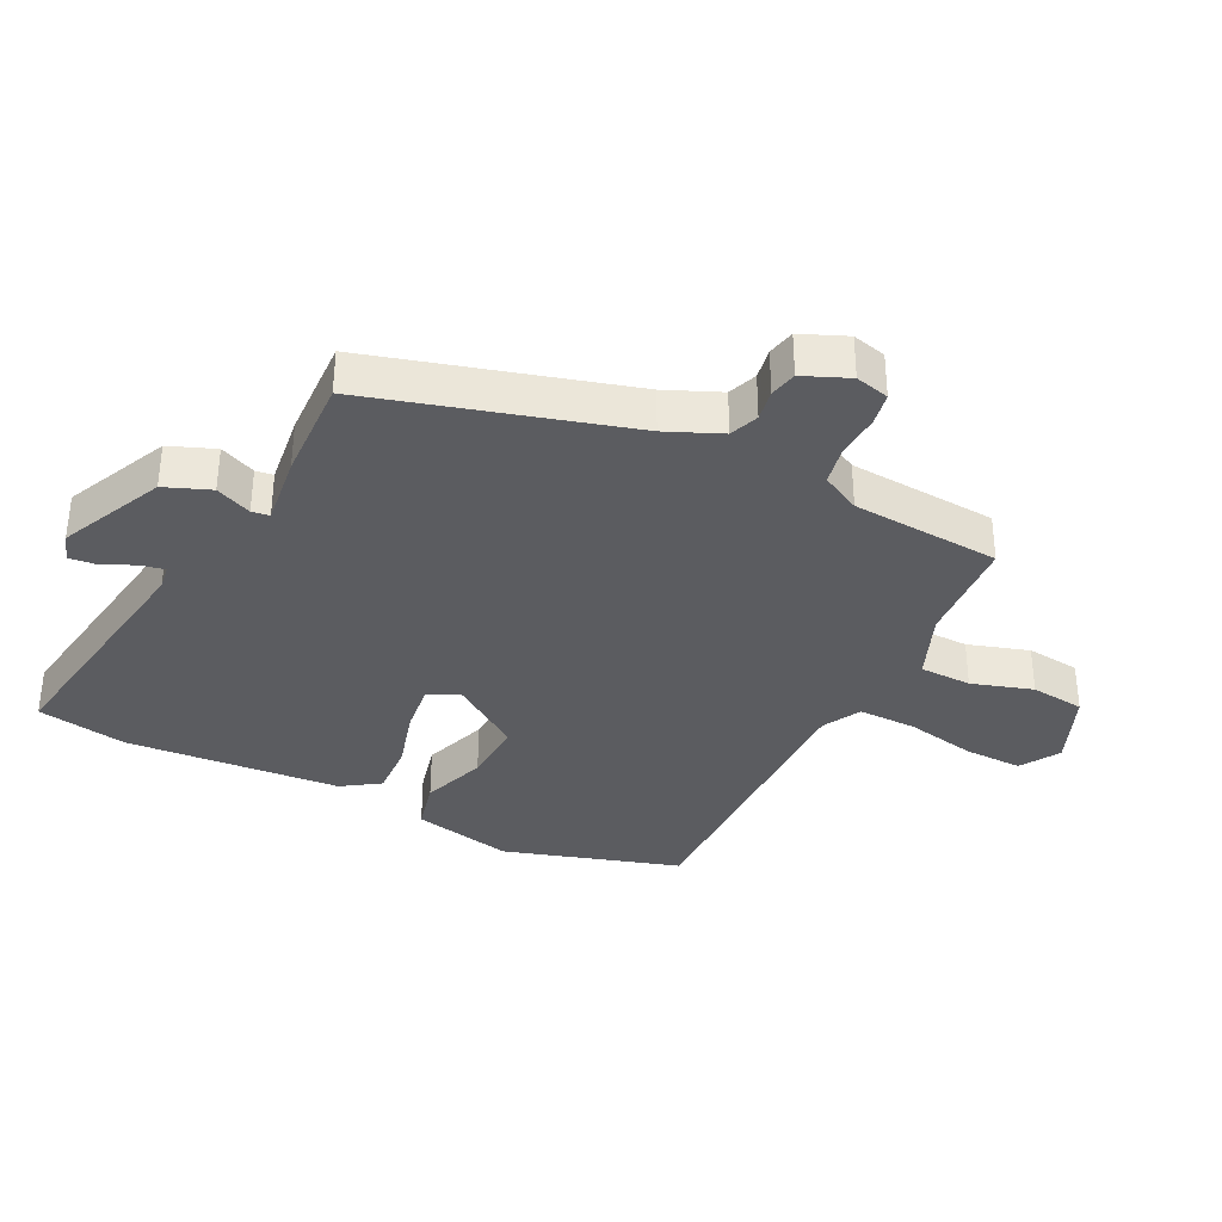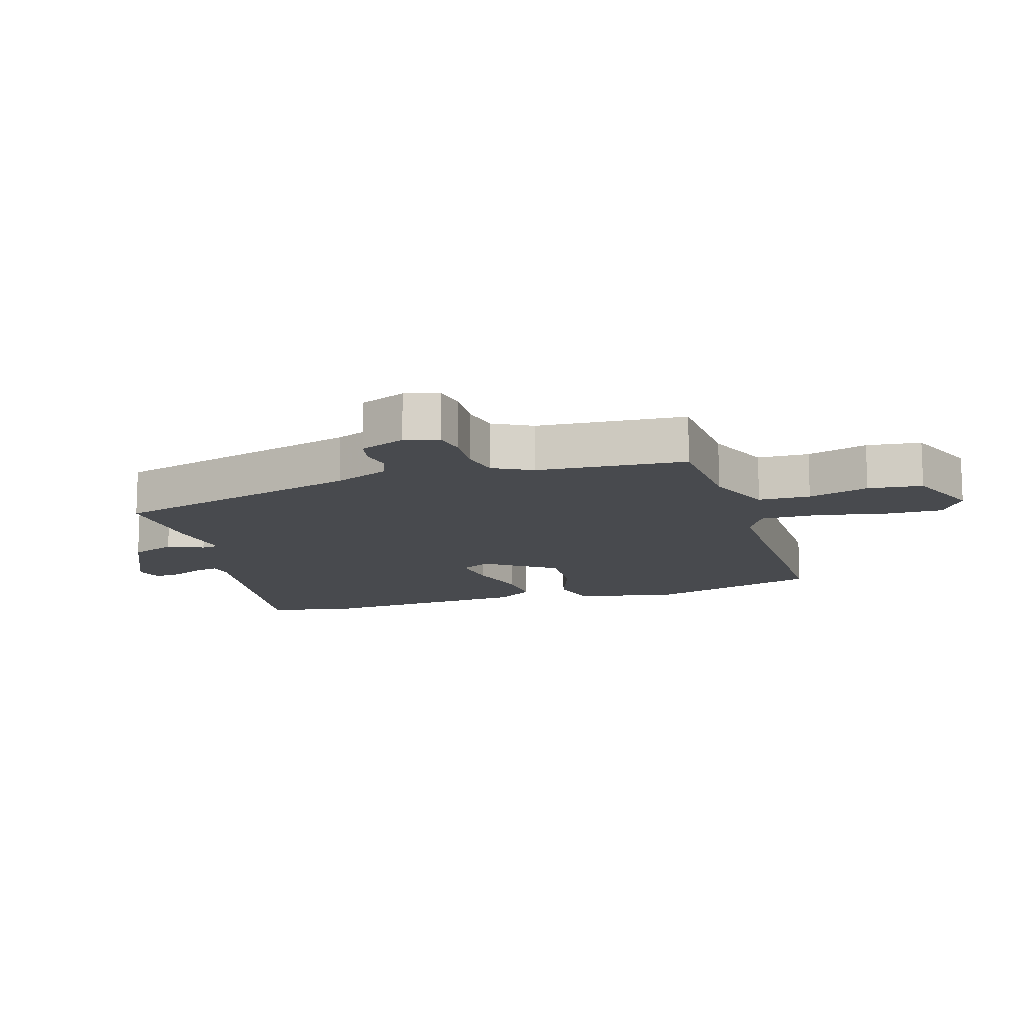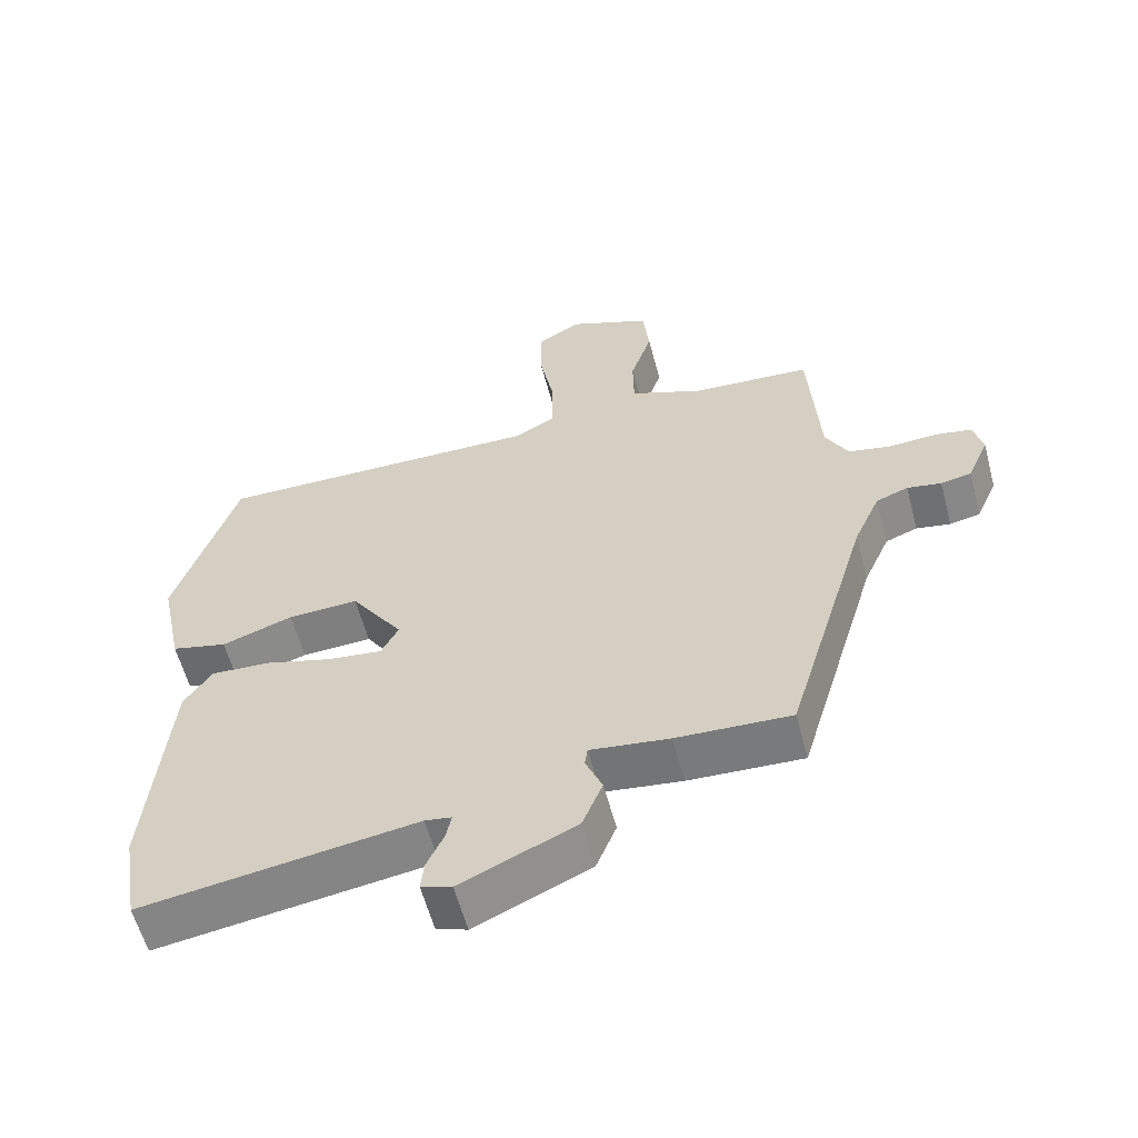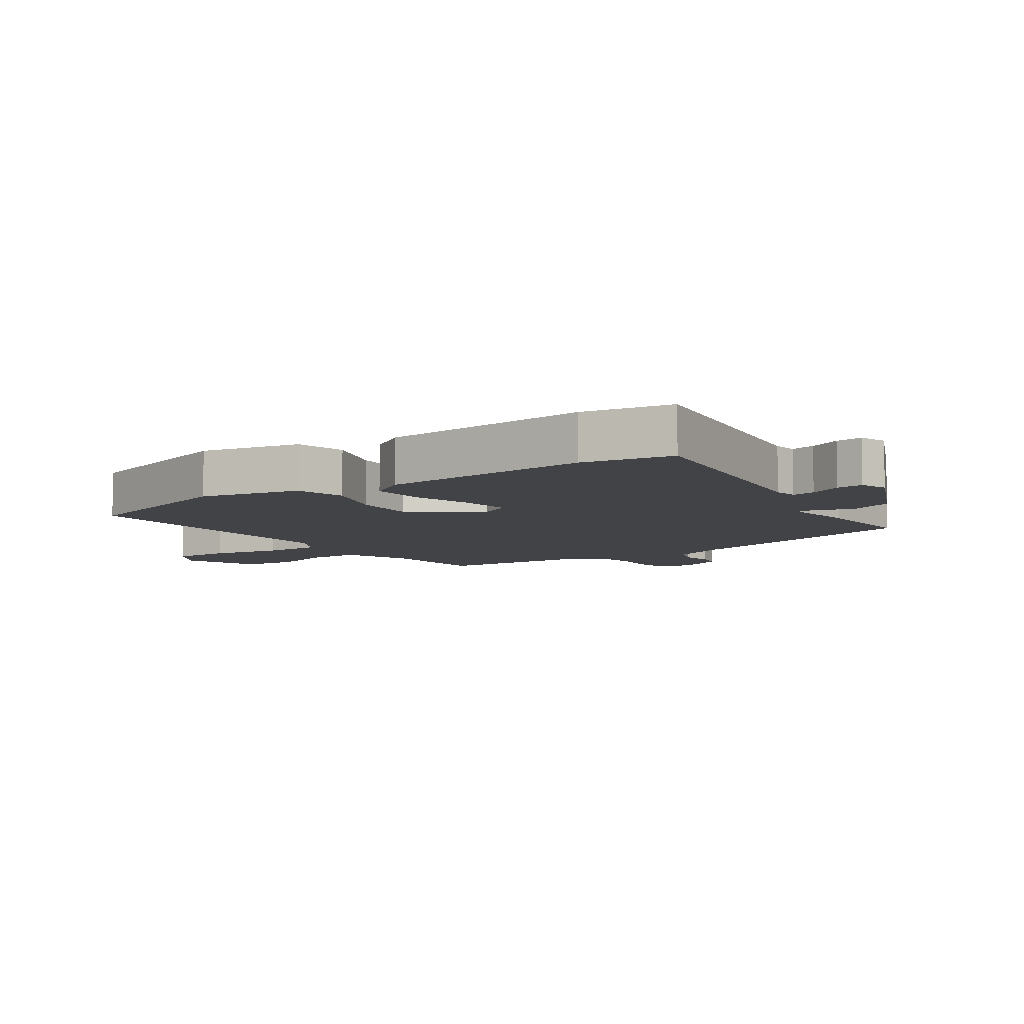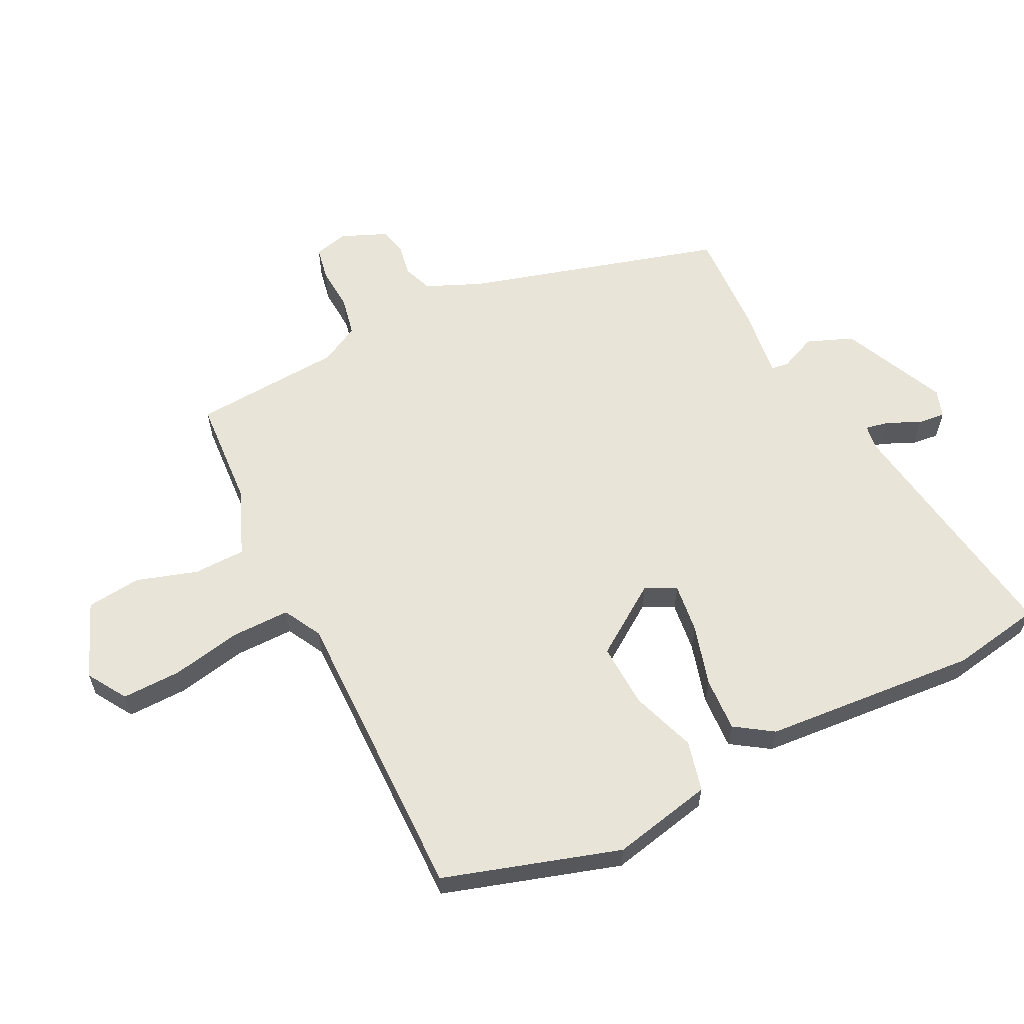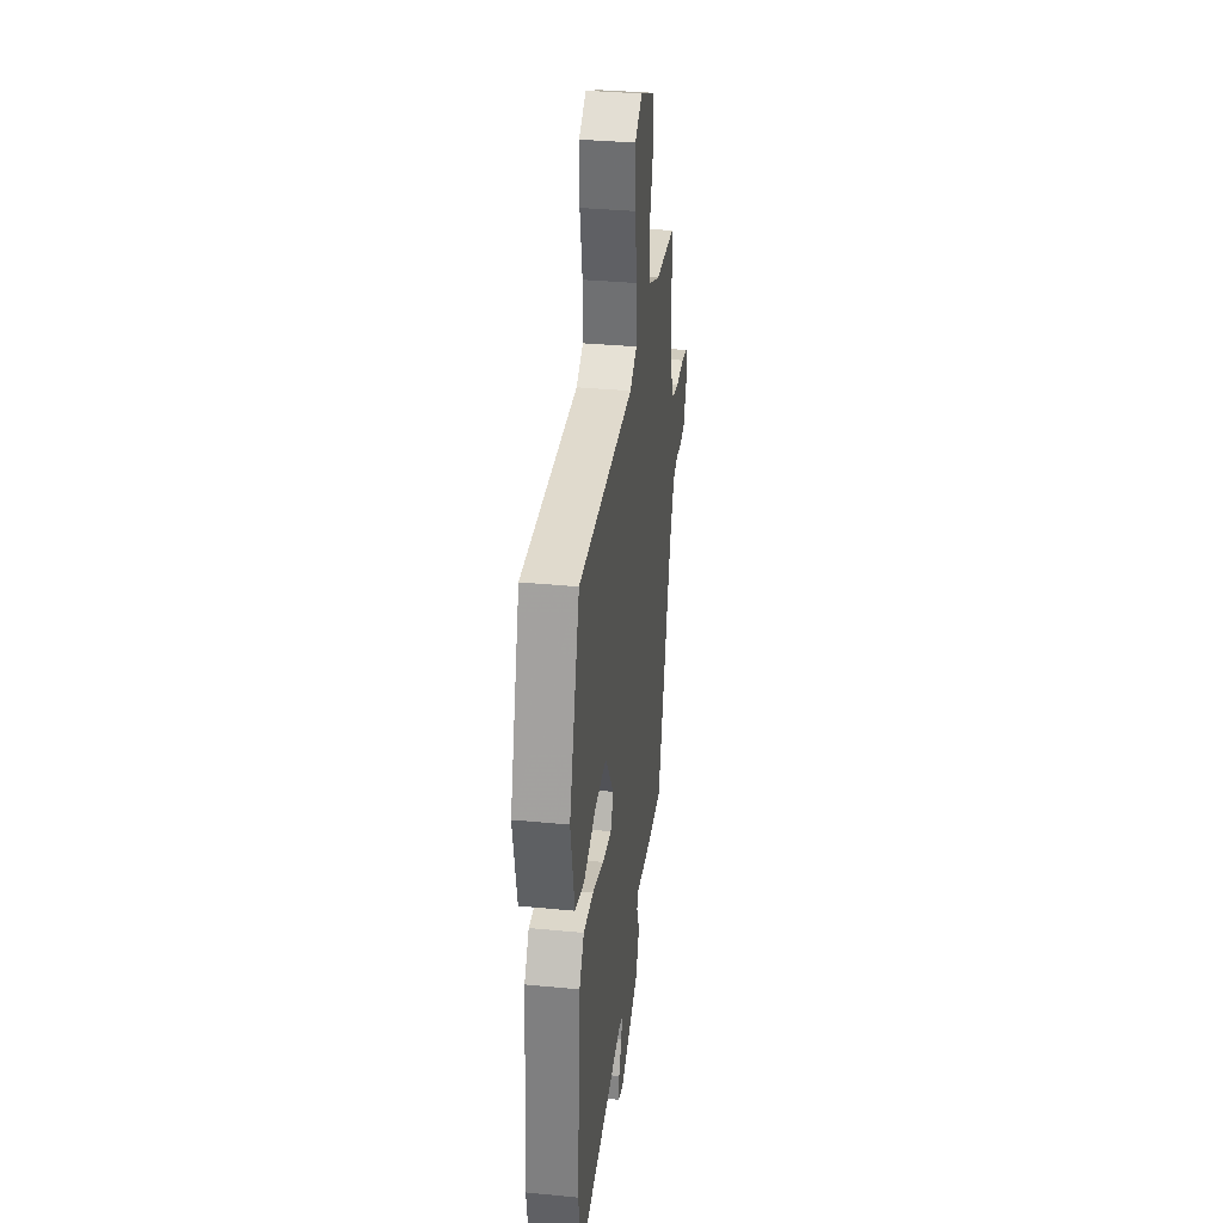
<metadata>
{"format":"obj","ext":"obj","renderer":"f3d","projection":"perspective","resolution":1024,"background":"white","views":[{"elev":-35.2,"azim":-117.0,"up":"+Y"},{"elev":-12.9,"azim":-73.6,"up":"+Y"},{"elev":-59.1,"azim":-165.1,"up":"+Z"},{"elev":-7.4,"azim":124.6,"up":"+Y"},{"elev":60.5,"azim":63.1,"up":"+Y"},{"elev":34.0,"azim":97.5,"up":"+Z"}]}
</metadata>
<code>
v 0.507 0.07 -0.457
v 0.483 0.07 -0.6
v 0.09 0.07 -0.543
v 0.052 0.07 -0.549
v 0.06 0.07 -0.587
v 0.084 0.07 -0.638
v 0.089 0.07 -0.681
v 0.045 0.07 -0.696
v -0.12 0.07 -0.622
v -0.149 0.07 -0.55
v -0.125 0.07 -0.493
v -0.129 0.07 -0.465
v -0.242 0.07 -0.48
v -0.406 0.07 -0.488
v -0.525 0.07 -0.085
v -0.563 0.07 0.001
v -0.609 0.07 0.018
v -0.658 0.07 0.009
v -0.702 0.07 0.018
v -0.733 0.07 0.09
v -0.72 0.07 0.144
v -0.668 0.07 0.154
v -0.599 0.07 0.15
v -0.537 0.07 0.163
v -0.505 0.07 0.225
v -0.491 0.07 0.461
v -0.32 0.07 0.473
v -0.214 0.07 0.517
v -0.213 0.07 0.599
v -0.244 0.07 0.695
v -0.235 0.07 0.781
v -0.116 0.07 0.831
v -0.054 0.07 0.793
v -0.055 0.07 0.7
v -0.076 0.07 0.589
v -0.076 0.07 0.497
v -0.016 0.07 0.465
v 0.456 0.07 0.473
v 0.544 0.07 0.196
v 0.511 0.07 0.037
v 0.431 0.07 0.017
v 0.329 0.07 0.052
v 0.228 0.07 0.056
v 0.153 0.07 -0.055
v 0.178 0.07 -0.103
v 0.256 0.07 -0.093
v 0.353 0.07 -0.065
v 0.438 0.07 -0.06
v 0.478 0.07 -0.119
v 0.507 0 -0.457
v 0.483 0 -0.6
v 0.09 0 -0.543
v 0.052 0 -0.549
v 0.06 0 -0.587
v 0.084 0 -0.638
v 0.089 0 -0.681
v 0.045 0 -0.696
v -0.12 0 -0.622
v -0.149 0 -0.55
v -0.125 0 -0.493
v -0.129 0 -0.465
v -0.242 0 -0.48
v -0.406 0 -0.488
v -0.525 0 -0.085
v -0.563 0 0.001
v -0.609 0 0.018
v -0.658 0 0.009
v -0.702 0 0.018
v -0.733 0 0.09
v -0.72 0 0.144
v -0.668 0 0.154
v -0.599 0 0.15
v -0.537 0 0.163
v -0.505 0 0.225
v -0.491 0 0.461
v -0.32 0 0.473
v -0.214 0 0.517
v -0.213 0 0.599
v -0.244 0 0.695
v -0.235 0 0.781
v -0.116 0 0.831
v -0.054 0 0.793
v -0.055 0 0.7
v -0.076 0 0.589
v -0.076 0 0.497
v -0.016 0 0.465
v 0.456 0 0.473
v 0.544 0 0.196
v 0.511 0 0.037
v 0.431 0 0.017
v 0.329 0 0.052
v 0.228 0 0.056
v 0.153 0 -0.055
v 0.178 0 -0.103
v 0.256 0 -0.093
v 0.353 0 -0.065
v 0.438 0 -0.06
v 0.478 0 -0.119
f 46 47 48 49
f 45 46 49 1
f 39 40 41 42
f 37 38 39 42
f 36 37 42 43
f 32 33 34 35
f 32 35 36
f 29 30 31 32
f 28 29 32 36
f 27 28 36 43
f 25 26 27 43
f 20 21 22 23
f 20 23 24
f 17 18 19 20
f 16 17 20 24
f 15 16 24 25
f 12 13 14 15
f 8 9 10 11
f 8 11 12
f 5 6 7 8
f 4 5 8 12
f 3 4 12 15
f 45 1 2 3
f 44 45 3 15
f 15 25 43 44
f 98 97 96 95
f 50 98 95 94
f 91 90 89 88
f 91 88 87 86
f 92 91 86 85
f 84 83 82 81
f 85 84 81
f 81 80 79 78
f 85 81 78 77
f 92 85 77 76
f 92 76 75 74
f 72 71 70 69
f 73 72 69
f 69 68 67 66
f 73 69 66 65
f 74 73 65 64
f 64 63 62 61
f 60 59 58 57
f 61 60 57
f 57 56 55 54
f 61 57 54 53
f 64 61 53 52
f 52 51 50 94
f 64 52 94 93
f 93 92 74 64
f 1 50 51 2
f 2 51 52 3
f 3 52 53 4
f 4 53 54 5
f 5 54 55 6
f 6 55 56 7
f 7 56 57 8
f 8 57 58 9
f 9 58 59 10
f 10 59 60 11
f 11 60 61 12
f 12 61 62 13
f 13 62 63 14
f 14 63 64 15
f 15 64 65 16
f 16 65 66 17
f 17 66 67 18
f 18 67 68 19
f 19 68 69 20
f 20 69 70 21
f 21 70 71 22
f 22 71 72 23
f 23 72 73 24
f 24 73 74 25
f 25 74 75 26
f 26 75 76 27
f 27 76 77 28
f 28 77 78 29
f 29 78 79 30
f 30 79 80 31
f 31 80 81 32
f 32 81 82 33
f 33 82 83 34
f 34 83 84 35
f 35 84 85 36
f 36 85 86 37
f 37 86 87 38
f 38 87 88 39
f 39 88 89 40
f 40 89 90 41
f 41 90 91 42
f 42 91 92 43
f 43 92 93 44
f 44 93 94 45
f 45 94 95 46
f 46 95 96 47
f 47 96 97 48
f 48 97 98 49
f 49 98 50 1

</code>
